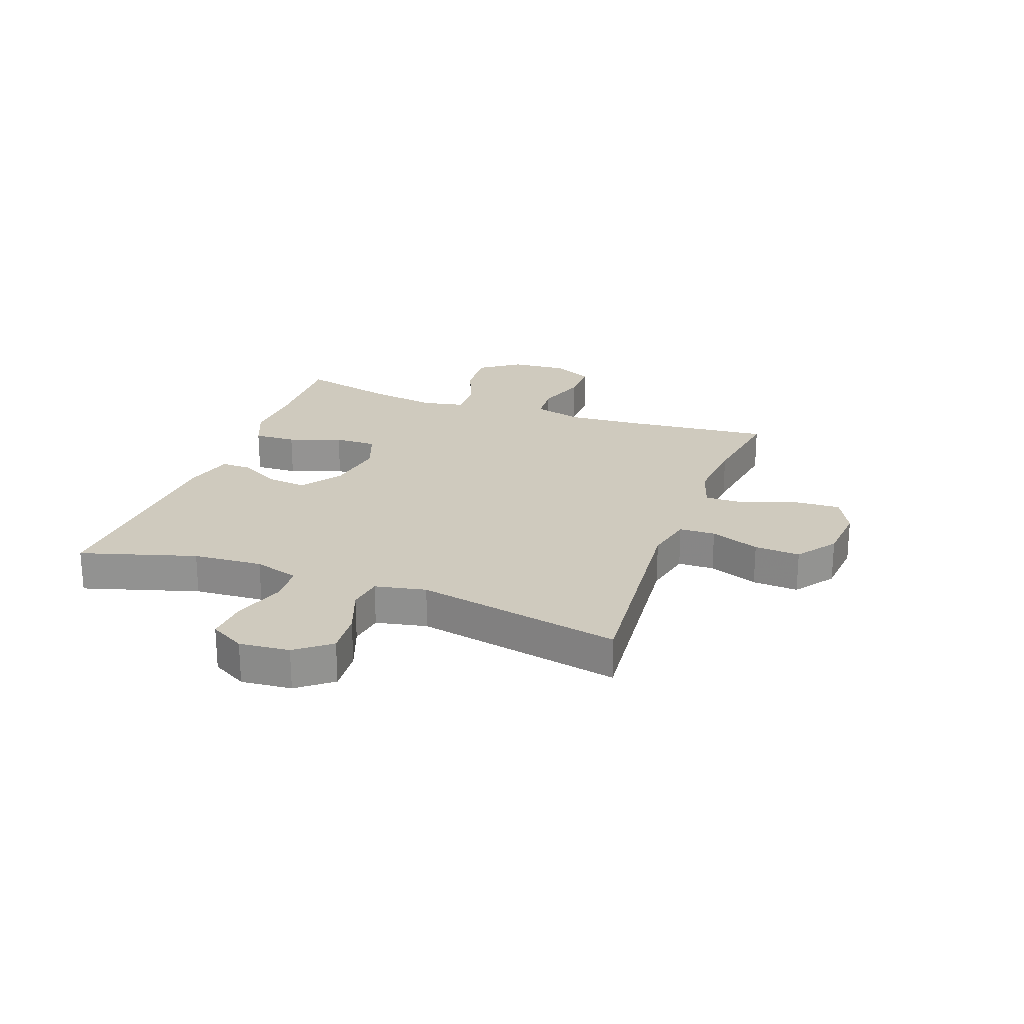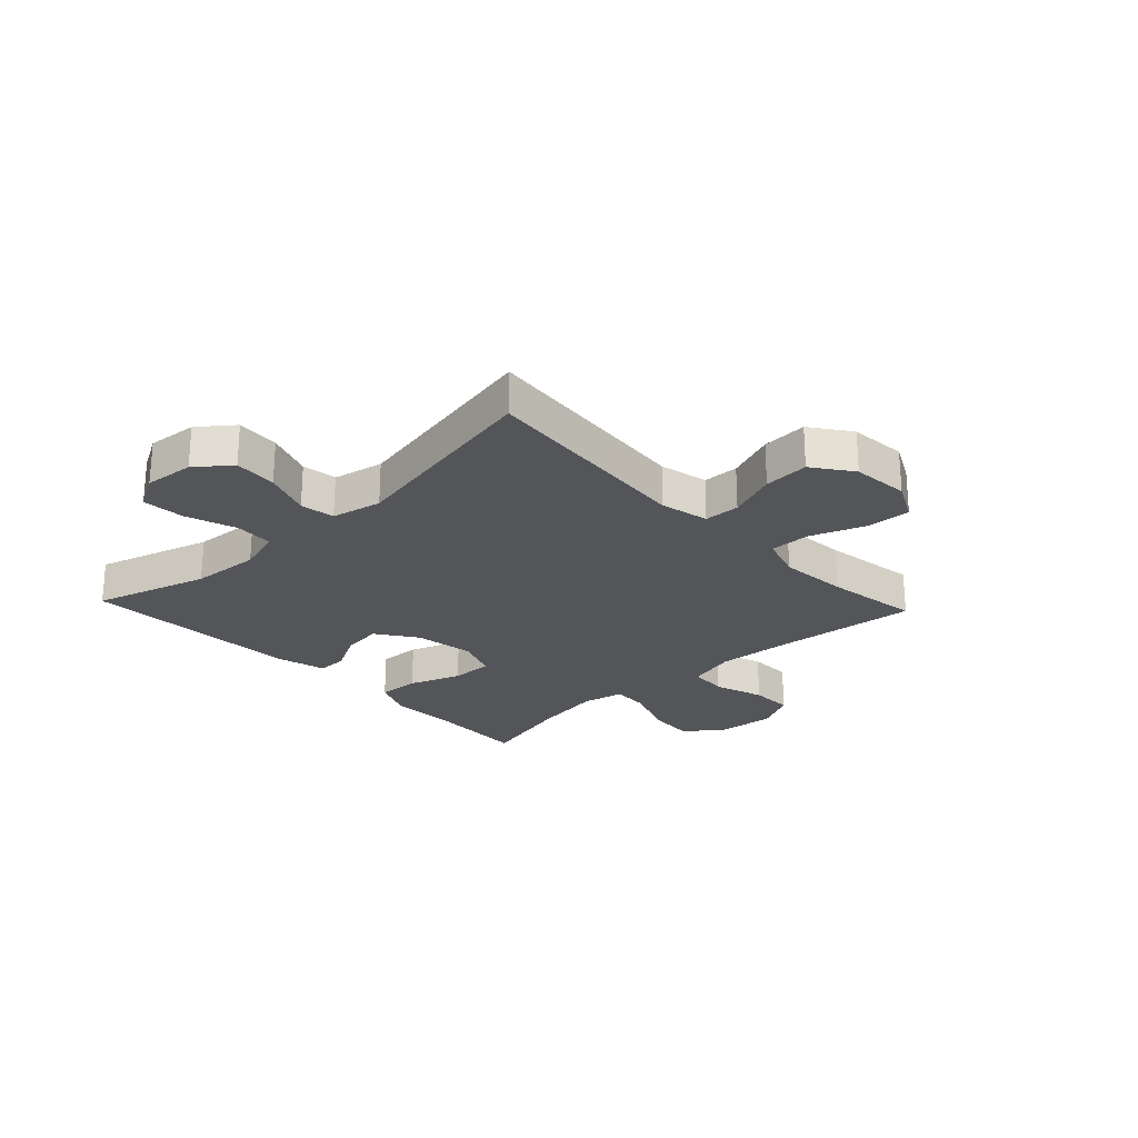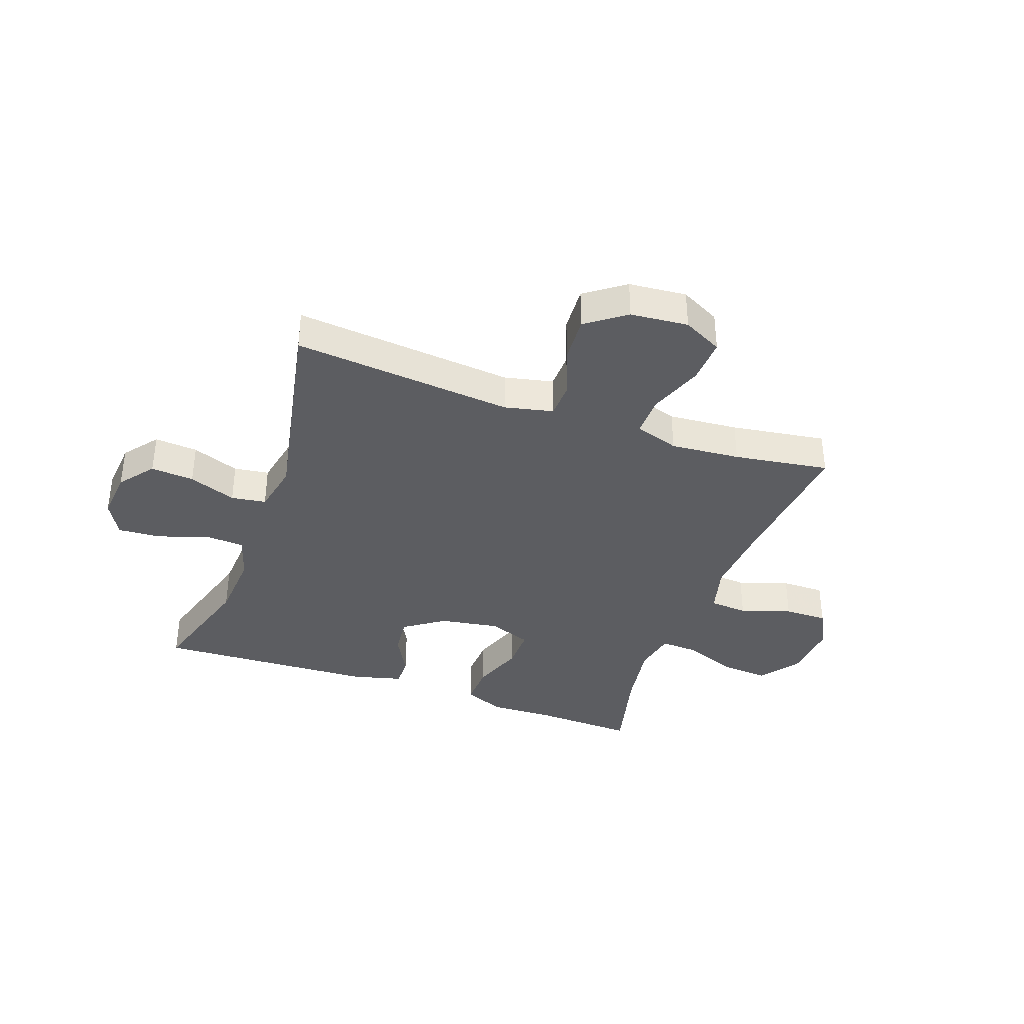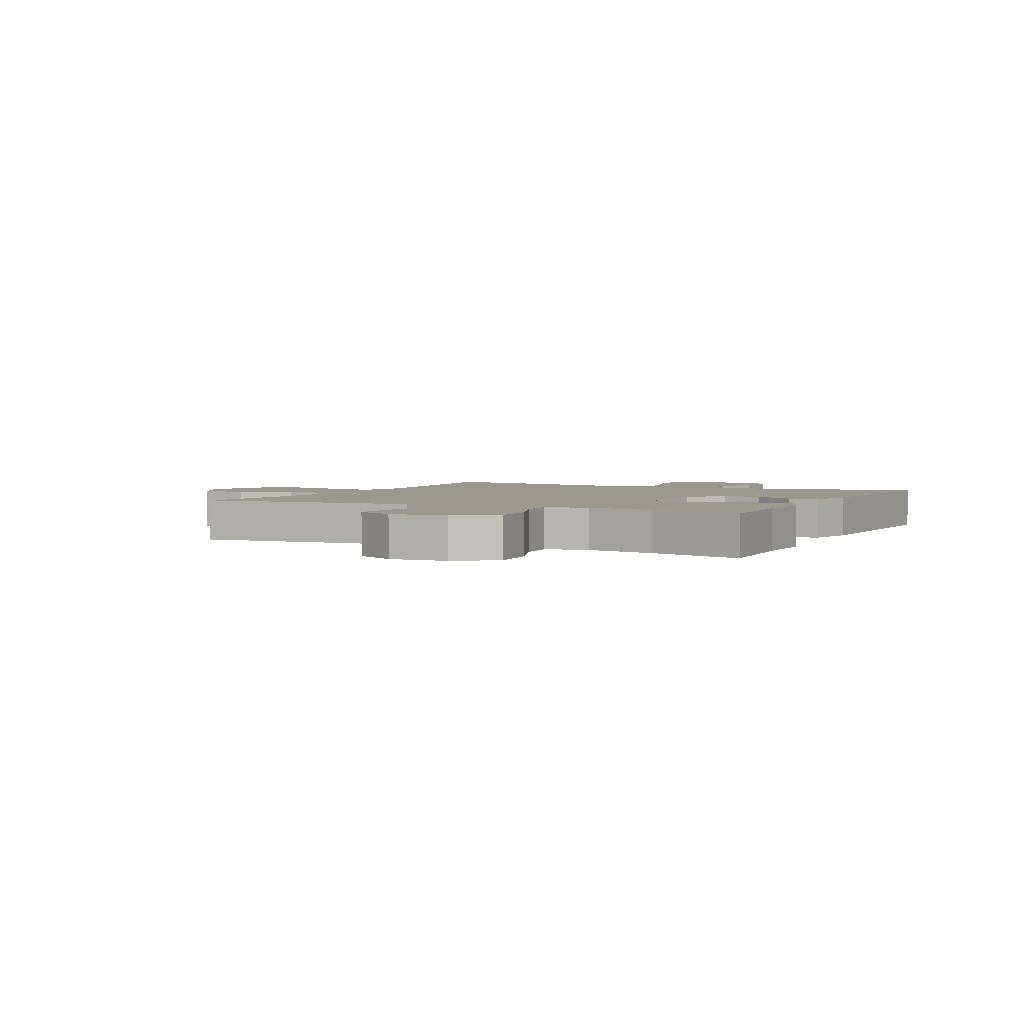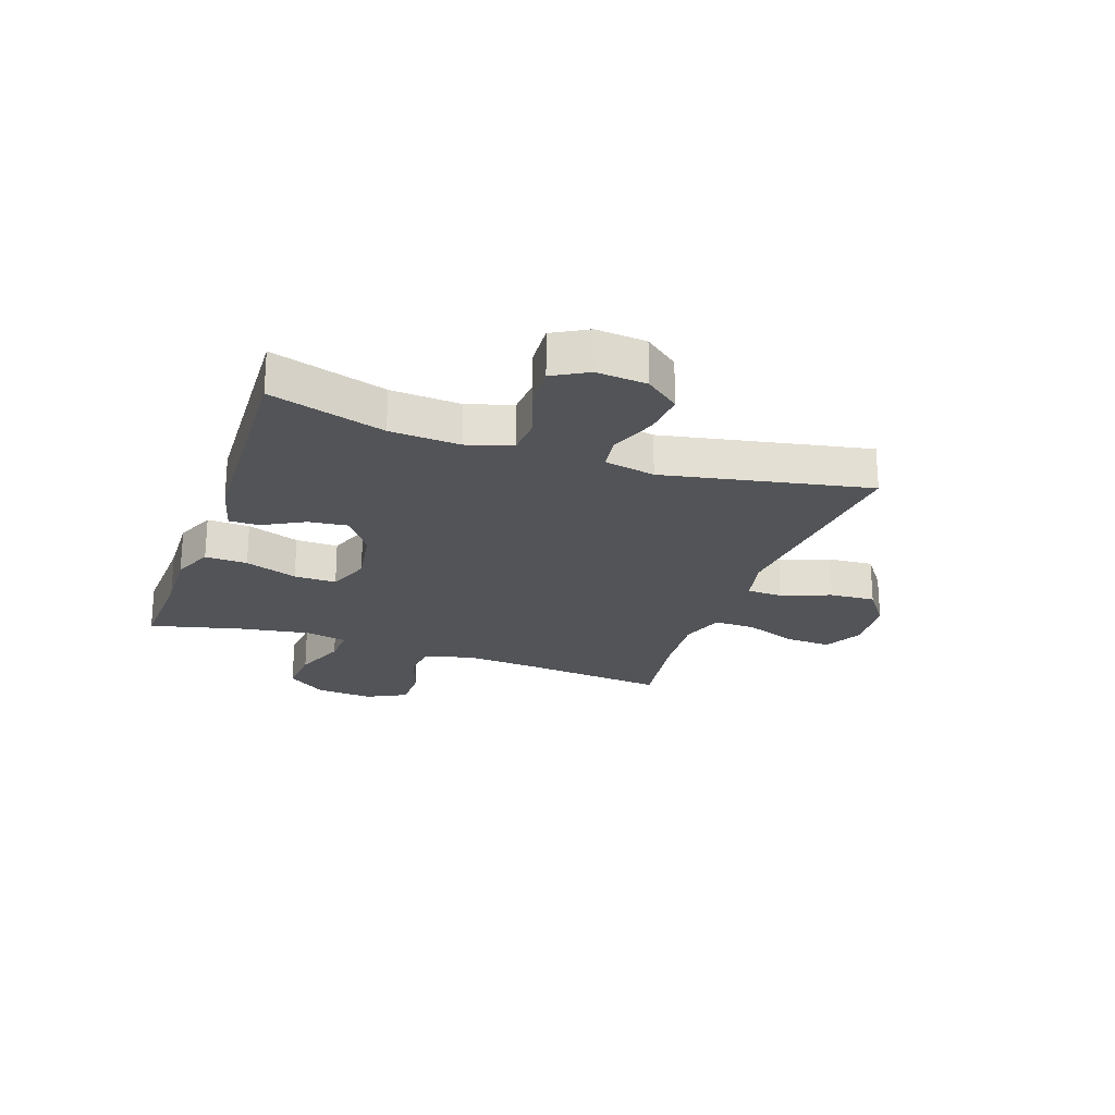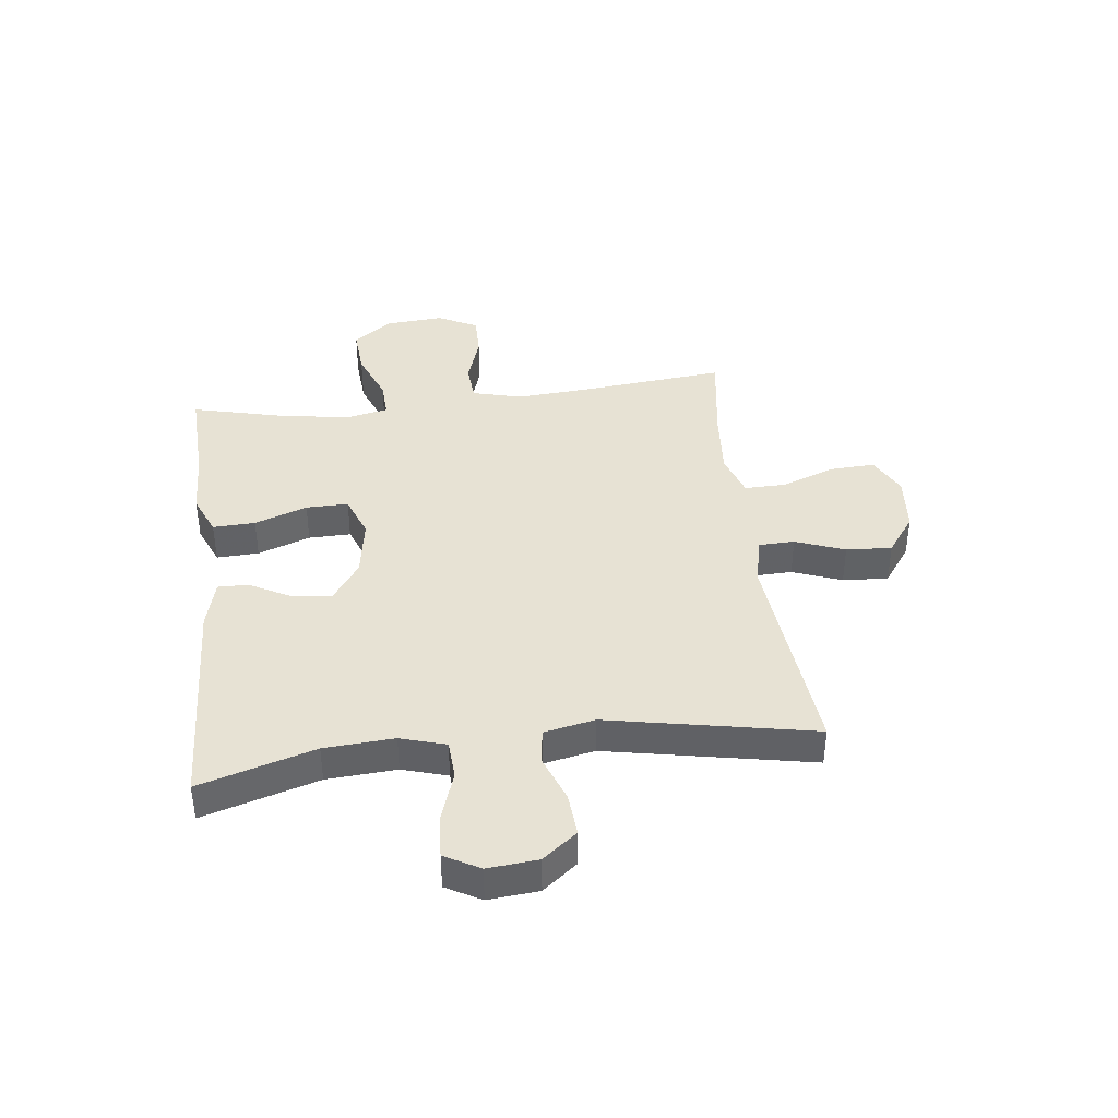
<metadata>
{"format":"obj","ext":"obj","renderer":"f3d","projection":"perspective","resolution":1024,"background":"white","views":[{"elev":23.2,"azim":-70.0,"up":"+Y"},{"elev":-24.5,"azim":-46.8,"up":"+Y"},{"elev":-37.1,"azim":-19.7,"up":"+Y"},{"elev":3.0,"azim":116.3,"up":"+Y"},{"elev":-22.9,"azim":-109.3,"up":"+Y"},{"elev":39.8,"azim":-97.0,"up":"+Y"}]}
</metadata>
<code>
v -0.5 0.07 -0.5
v -0.44 0.07 -0.299
v -0.432 0.07 -0.177
v -0.456 0.07 -0.098
v -0.524 0.07 -0.094
v -0.613 0.07 -0.124
v -0.688 0.07 -0.129
v -0.722 0.07 -0.068
v -0.714 0.07 0.02
v -0.667 0.07 0.08
v -0.591 0.07 0.074
v -0.508 0.07 0.043
v -0.447 0.07 0.052
v -0.429 0.07 0.141
v -0.5 0.07 0.5
v -0.244 0.07 0.476
v -0.114 0.07 0.464
v -0.029 0.07 0.483
v -0.027 0.07 0.546
v -0.06 0.07 0.632
v -0.065 0.07 0.712
v 0.004 0.07 0.762
v 0.105 0.07 0.771
v 0.174 0.07 0.736
v 0.17 0.07 0.656
v 0.135 0.07 0.562
v 0.134 0.07 0.49
v 0.211 0.07 0.465
v 0.333 0.07 0.475
v 0.5 0.07 0.5
v 0.475 0.07 0.245
v 0.466 0.07 0.115
v 0.489 0.07 0.029
v 0.556 0.07 0.024
v 0.645 0.07 0.053
v 0.721 0.07 0.054
v 0.757 0.07 -0.016
v 0.749 0.07 -0.117
v 0.699 0.07 -0.186
v 0.613 0.07 -0.18
v 0.521 0.07 -0.144
v 0.455 0.07 -0.141
v 0.44 0.07 -0.215
v 0.459 0.07 -0.335
v 0.5 0.07 -0.5
v 0.325 0.07 -0.493
v 0.209 0.07 -0.497
v 0.138 0.07 -0.467
v 0.141 0.07 -0.393
v 0.174 0.07 -0.301
v 0.175 0.07 -0.227
v 0.1 0.07 -0.199
v -0.005 0.07 -0.216
v -0.075 0.07 -0.265
v -0.067 0.07 -0.334
v -0.028 0.07 -0.406
v -0.027 0.07 -0.459
v -0.114 0.07 -0.482
v -0.5 0 -0.5
v -0.44 0 -0.299
v -0.432 0 -0.177
v -0.456 0 -0.098
v -0.524 0 -0.094
v -0.613 0 -0.124
v -0.688 0 -0.129
v -0.722 0 -0.068
v -0.714 0 0.02
v -0.667 0 0.08
v -0.591 0 0.074
v -0.508 0 0.043
v -0.447 0 0.052
v -0.429 0 0.141
v -0.5 0 0.5
v -0.244 0 0.476
v -0.114 0 0.464
v -0.029 0 0.483
v -0.027 0 0.546
v -0.06 0 0.632
v -0.065 0 0.712
v 0.004 0 0.762
v 0.105 0 0.771
v 0.174 0 0.736
v 0.17 0 0.656
v 0.135 0 0.562
v 0.134 0 0.49
v 0.211 0 0.465
v 0.333 0 0.475
v 0.5 0 0.5
v 0.475 0 0.245
v 0.466 0 0.115
v 0.489 0 0.029
v 0.556 0 0.024
v 0.645 0 0.053
v 0.721 0 0.054
v 0.757 0 -0.016
v 0.749 0 -0.117
v 0.699 0 -0.186
v 0.613 0 -0.18
v 0.521 0 -0.144
v 0.455 0 -0.141
v 0.44 0 -0.215
v 0.459 0 -0.335
v 0.5 0 -0.5
v 0.325 0 -0.493
v 0.209 0 -0.497
v 0.138 0 -0.467
v 0.141 0 -0.393
v 0.174 0 -0.301
v 0.175 0 -0.227
v 0.1 0 -0.199
v -0.005 0 -0.216
v -0.075 0 -0.265
v -0.067 0 -0.334
v -0.028 0 -0.406
v -0.027 0 -0.459
v -0.114 0 -0.482
f 58 1 2
f 57 58 2
f 56 57 2
f 55 56 2
f 54 55 2 3
f 53 54 3 4
f 52 53 4
f 48 49 50
f 47 48 50
f 46 47 50
f 46 50 51
f 45 46 51
f 44 45 51
f 43 44 51
f 42 43 51 52
f 39 40 41
f 38 39 41
f 37 38 41
f 36 37 41
f 35 36 41
f 34 35 41
f 33 34 41 42
f 42 52 4
f 33 42 4
f 32 33 4
f 29 30 31
f 32 4 5
f 31 32 5
f 29 31 5
f 28 29 5
f 24 25 26
f 23 24 26
f 22 23 26
f 21 22 26
f 20 21 26
f 19 20 26
f 18 19 26 27
f 27 28 5
f 18 27 5
f 17 18 5
f 14 15 16
f 13 14 16 17
f 10 11 12
f 9 10 12
f 8 9 12
f 7 8 12
f 6 7 12
f 5 6 12
f 5 12 13
f 5 13 17
f 60 59 116
f 60 116 115
f 60 115 114
f 60 114 113
f 61 60 113 112
f 62 61 112 111
f 62 111 110
f 108 107 106
f 108 106 105
f 108 105 104
f 109 108 104
f 109 104 103
f 109 103 102
f 109 102 101
f 110 109 101 100
f 99 98 97
f 99 97 96
f 99 96 95
f 99 95 94
f 99 94 93
f 99 93 92
f 100 99 92 91
f 62 110 100
f 62 100 91
f 62 91 90
f 89 88 87
f 63 62 90
f 63 90 89
f 63 89 87
f 63 87 86
f 84 83 82
f 84 82 81
f 84 81 80
f 84 80 79
f 84 79 78
f 84 78 77
f 85 84 77 76
f 63 86 85
f 63 85 76
f 63 76 75
f 74 73 72
f 75 74 72 71
f 70 69 68
f 70 68 67
f 70 67 66
f 70 66 65
f 70 65 64
f 70 64 63
f 71 70 63
f 75 71 63
f 1 59 60 2
f 2 60 61 3
f 3 61 62 4
f 4 62 63 5
f 5 63 64 6
f 6 64 65 7
f 7 65 66 8
f 8 66 67 9
f 9 67 68 10
f 10 68 69 11
f 11 69 70 12
f 12 70 71 13
f 13 71 72 14
f 14 72 73 15
f 15 73 74 16
f 16 74 75 17
f 17 75 76 18
f 18 76 77 19
f 19 77 78 20
f 20 78 79 21
f 21 79 80 22
f 22 80 81 23
f 23 81 82 24
f 24 82 83 25
f 25 83 84 26
f 26 84 85 27
f 27 85 86 28
f 28 86 87 29
f 29 87 88 30
f 30 88 89 31
f 31 89 90 32
f 32 90 91 33
f 33 91 92 34
f 34 92 93 35
f 35 93 94 36
f 36 94 95 37
f 37 95 96 38
f 38 96 97 39
f 39 97 98 40
f 40 98 99 41
f 41 99 100 42
f 42 100 101 43
f 43 101 102 44
f 44 102 103 45
f 45 103 104 46
f 46 104 105 47
f 47 105 106 48
f 48 106 107 49
f 49 107 108 50
f 50 108 109 51
f 51 109 110 52
f 52 110 111 53
f 53 111 112 54
f 54 112 113 55
f 55 113 114 56
f 56 114 115 57
f 57 115 116 58
f 58 116 59 1

</code>
